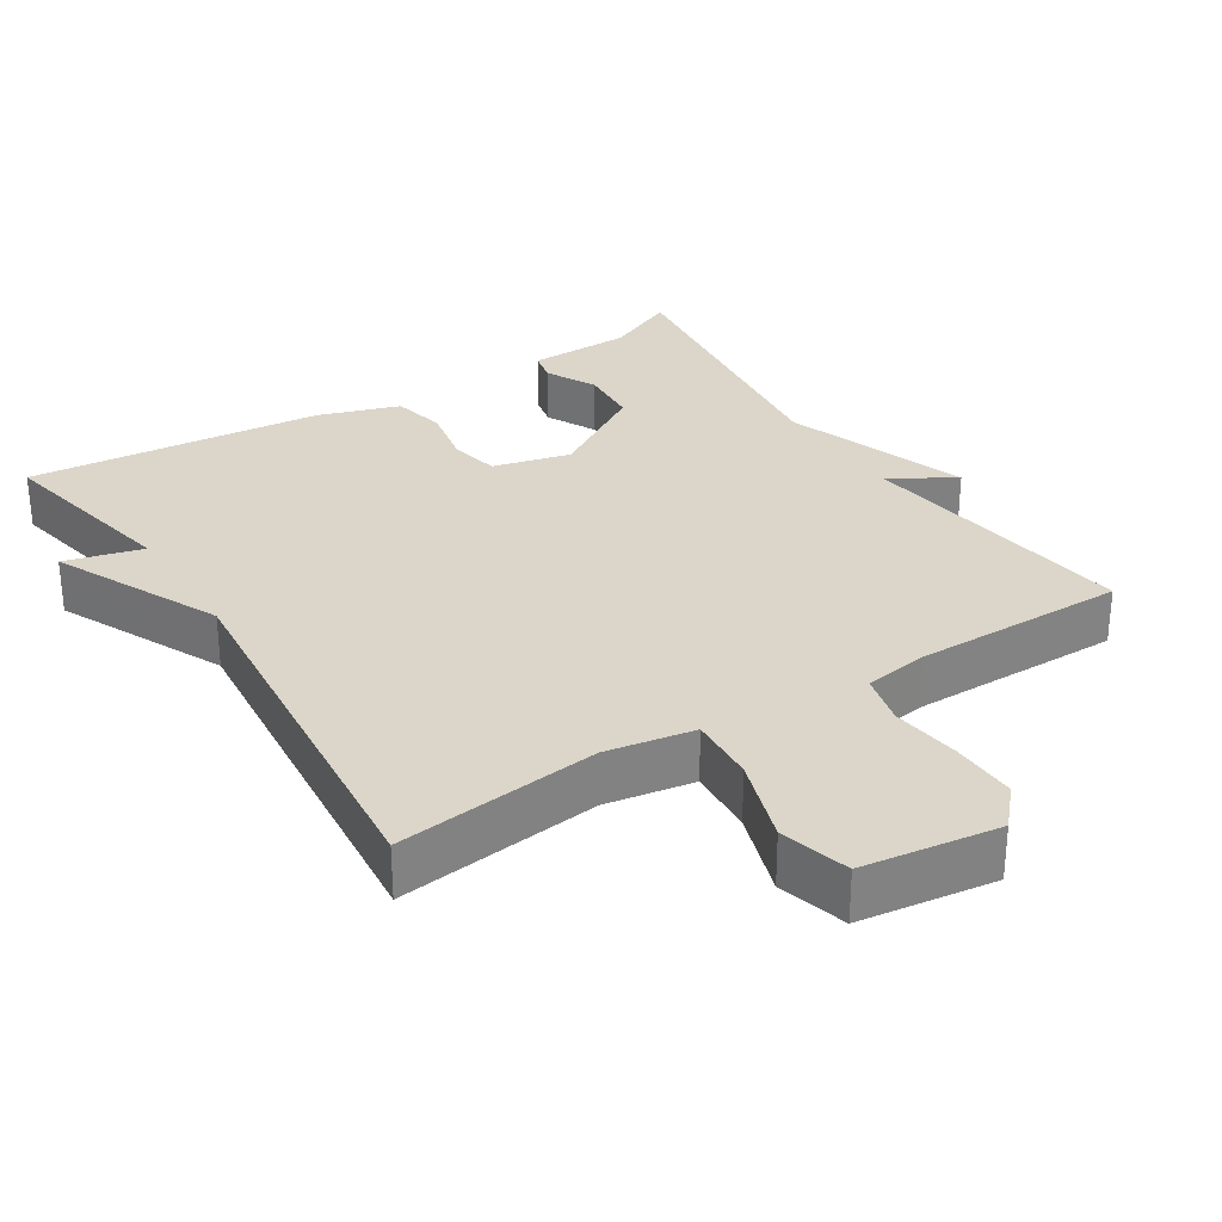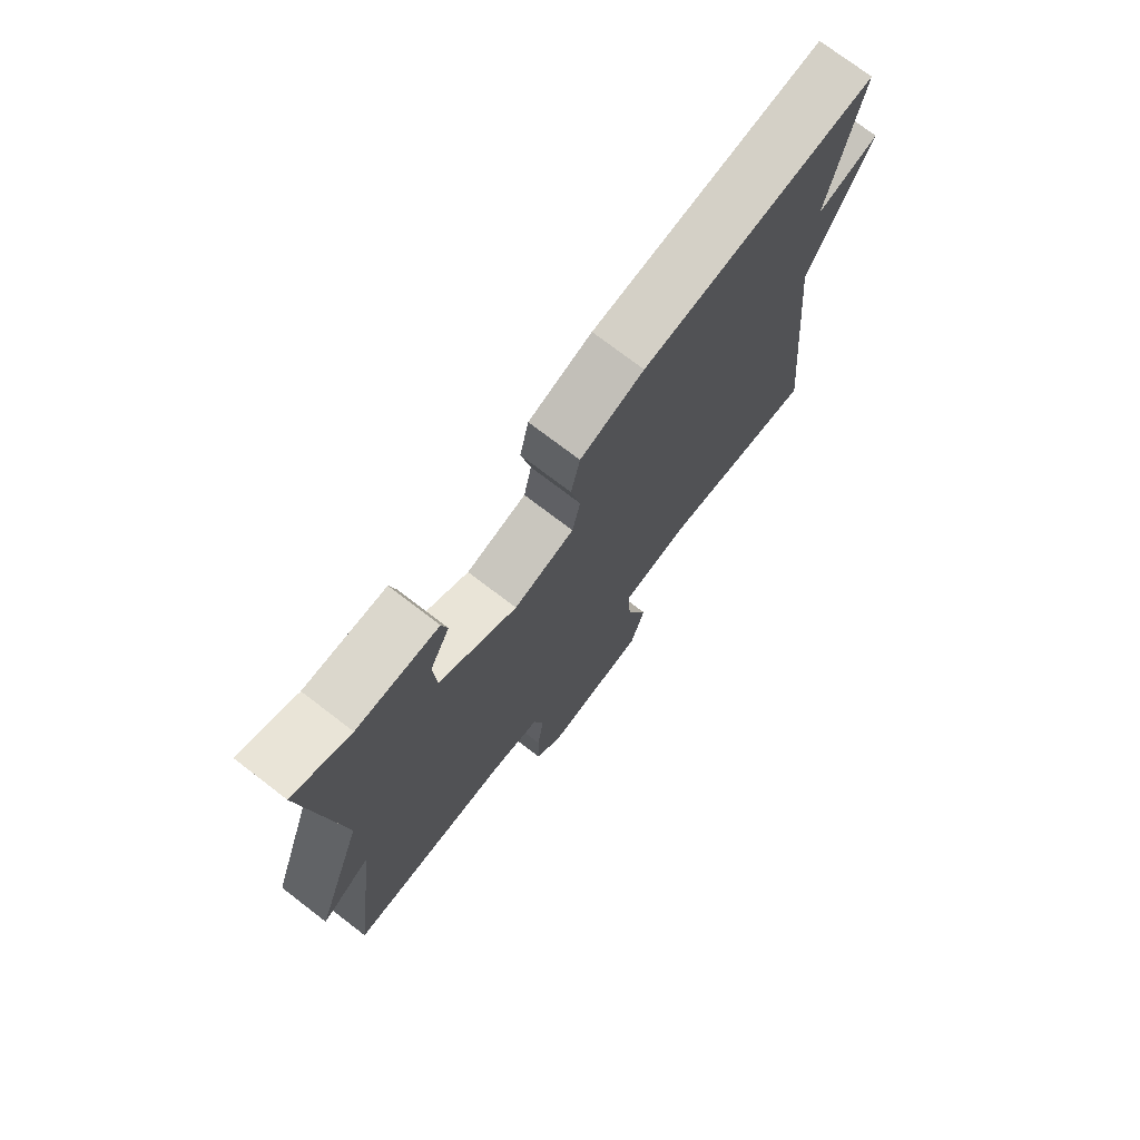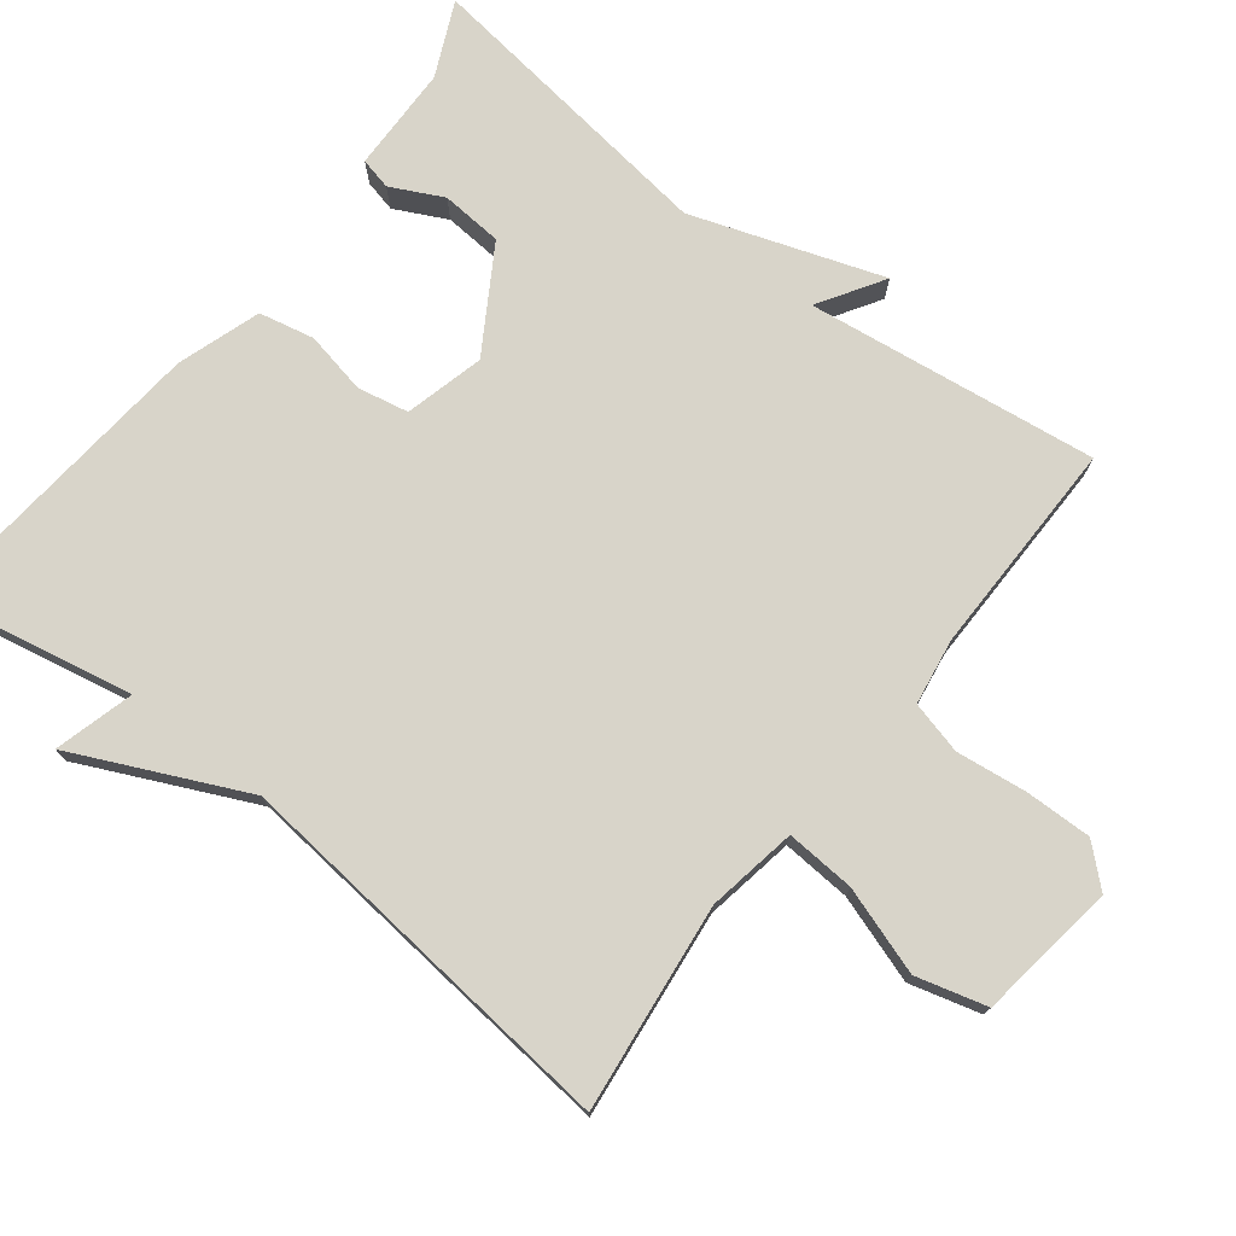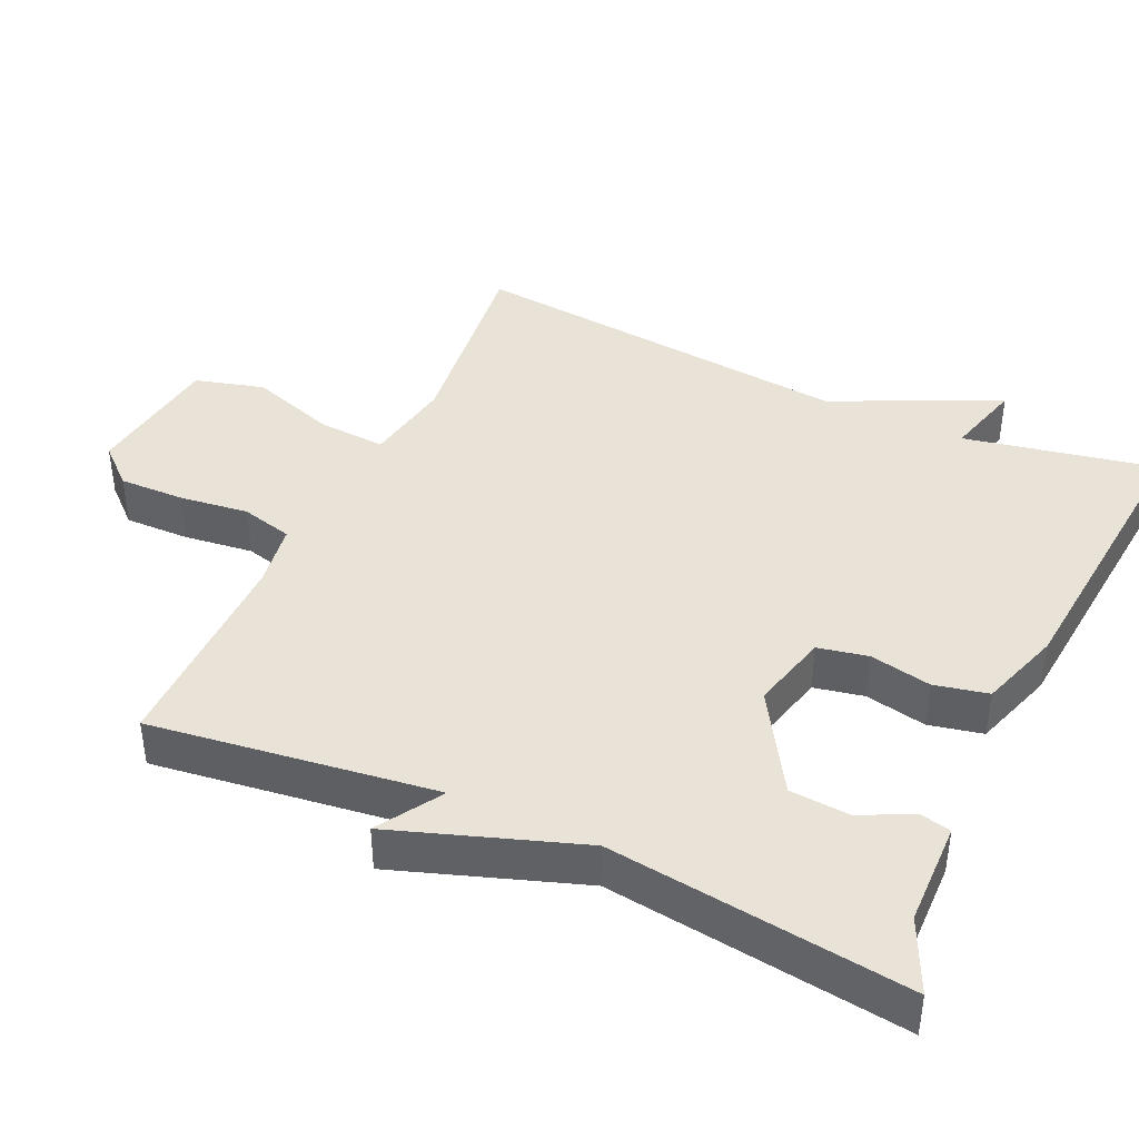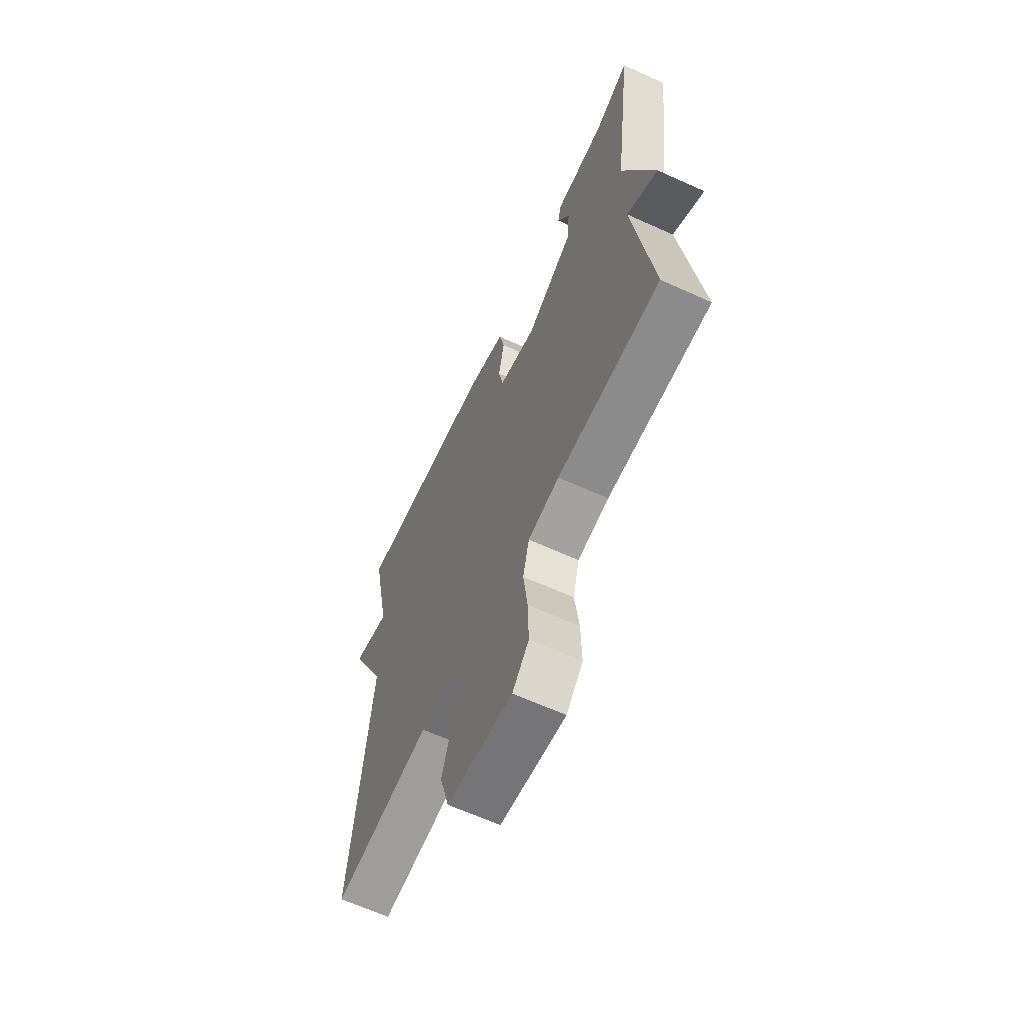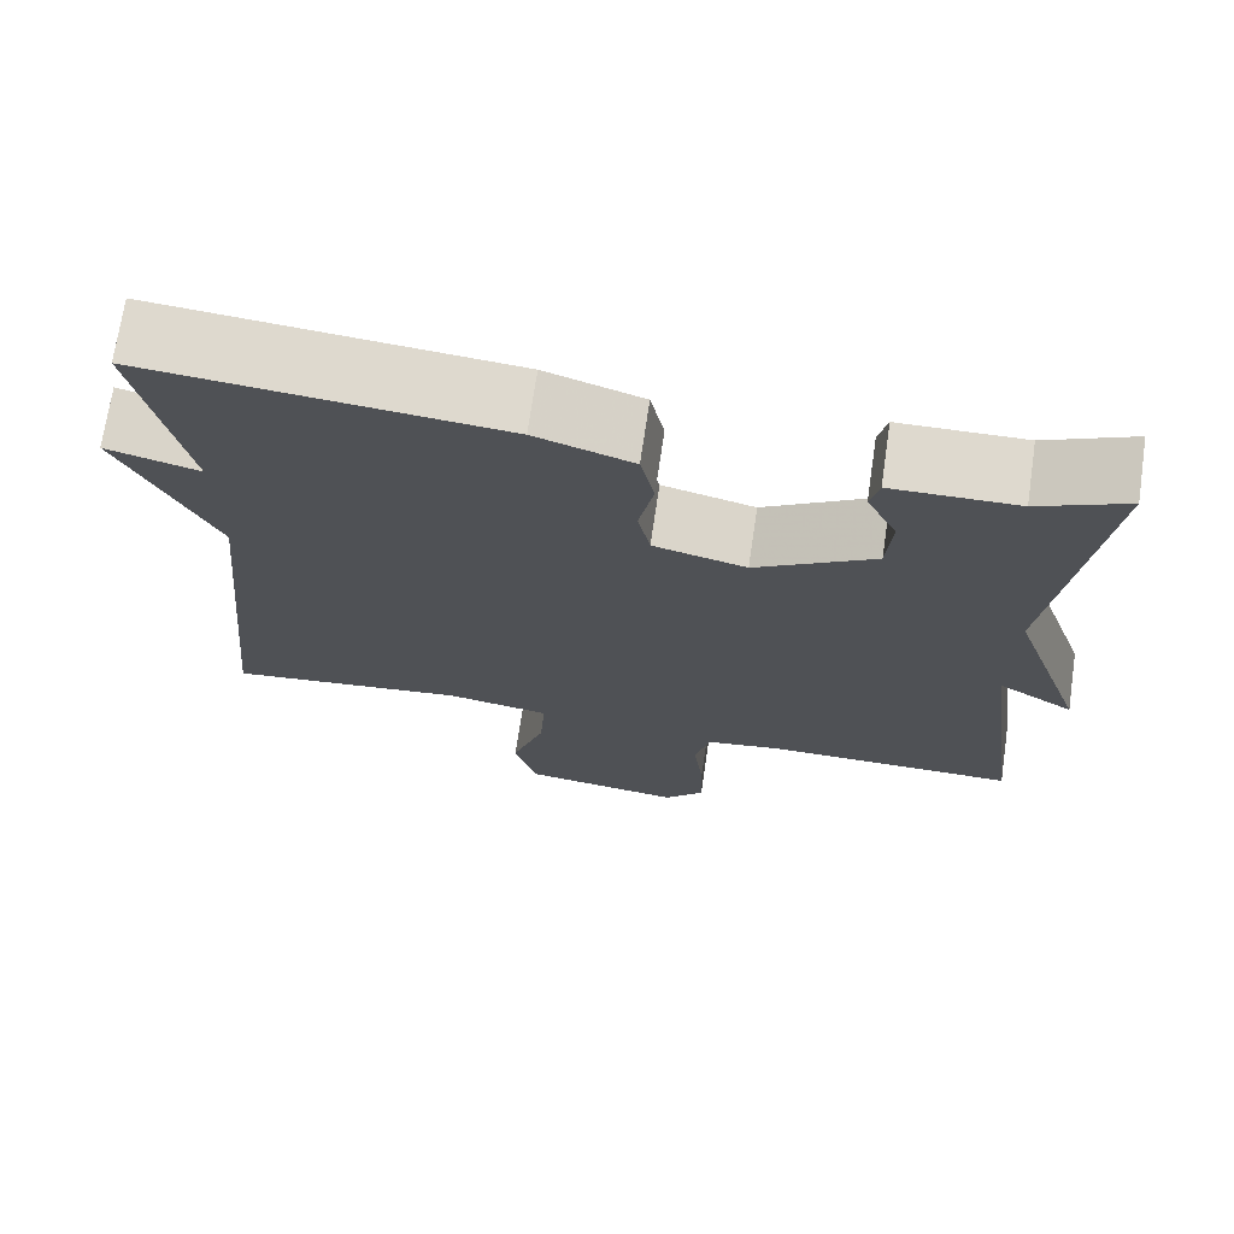
<metadata>
{"format":"obj","ext":"obj","renderer":"f3d","projection":"perspective","resolution":1024,"background":"white","views":[{"elev":30.0,"azim":147.4,"up":"+Y"},{"elev":74.2,"azim":-52.5,"up":"+Z"},{"elev":75.3,"azim":127.9,"up":"+Y"},{"elev":41.6,"azim":-65.3,"up":"+Y"},{"elev":-64.2,"azim":-114.6,"up":"+Z"},{"elev":71.3,"azim":-171.6,"up":"+Z"}]}
</metadata>
<code>
v 0.5 0.07 -0.5
v 0.221 0.07 -0.467
v 0.1 0.07 -0.488
v 0.106 0.07 -0.581
v 0.145 0.07 -0.699
v 0.119 0.07 -0.794
v -0.068 0.07 -0.82
v -0.115 0.07 -0.768
v -0.113 0.07 -0.678
v -0.101 0.07 -0.583
v -0.119 0.07 -0.512
v -0.208 0.07 -0.498
v -0.5 0.07 -0.5
v -0.448 0.07 -0.109
v -0.536 0.07 -0.164
v -0.448 0.07 0.091
v -0.5 0.07 0.5
v -0.4 0.07 0.454
v -0.257 0.07 0.451
v -0.247 0.07 0.408
v -0.282 0.07 0.338
v -0.276 0.07 0.255
v -0.139 0.07 0.171
v -0.032 0.07 0.198
v -0.018 0.07 0.267
v -0.035 0.07 0.351
v -0.019 0.07 0.425
v 0.093 0.07 0.462
v 0.5 0.07 0.5
v 0.447 0.07 0.234
v 0.554 0.07 0.263
v 0.447 0.07 0.034
v 0.5 0 -0.5
v 0.221 0 -0.467
v 0.1 0 -0.488
v 0.106 0 -0.581
v 0.145 0 -0.699
v 0.119 0 -0.794
v -0.068 0 -0.82
v -0.115 0 -0.768
v -0.113 0 -0.678
v -0.101 0 -0.583
v -0.119 0 -0.512
v -0.208 0 -0.498
v -0.5 0 -0.5
v -0.448 0 -0.109
v -0.536 0 -0.164
v -0.448 0 0.091
v -0.5 0 0.5
v -0.4 0 0.454
v -0.257 0 0.451
v -0.247 0 0.408
v -0.282 0 0.338
v -0.276 0 0.255
v -0.139 0 0.171
v -0.032 0 0.198
v -0.018 0 0.267
v -0.035 0 0.351
v -0.019 0 0.425
v 0.093 0 0.462
v 0.5 0 0.5
v 0.447 0 0.234
v 0.554 0 0.263
v 0.447 0 0.034
f 30 31 32
f 28 29 30
f 27 28 30
f 26 27 30
f 25 26 30
f 24 25 30 32
f 32 1 2
f 24 32 2
f 23 24 2
f 18 19 20 21
f 18 21 22
f 17 18 22
f 16 17 22
f 16 22 23
f 15 16 23
f 14 15 23
f 23 2 3
f 14 23 3
f 13 14 3
f 12 13 3
f 8 9 10
f 7 8 10
f 6 7 10
f 5 6 10
f 4 5 10
f 4 10 11
f 3 4 11
f 3 11 12
f 64 63 62
f 62 61 60
f 62 60 59
f 62 59 58
f 62 58 57
f 64 62 57 56
f 34 33 64
f 34 64 56
f 34 56 55
f 53 52 51 50
f 54 53 50
f 54 50 49
f 54 49 48
f 55 54 48
f 55 48 47
f 55 47 46
f 35 34 55
f 35 55 46
f 35 46 45
f 35 45 44
f 42 41 40
f 42 40 39
f 42 39 38
f 42 38 37
f 42 37 36
f 43 42 36
f 43 36 35
f 44 43 35
f 1 33 34 2
f 2 34 35 3
f 3 35 36 4
f 4 36 37 5
f 5 37 38 6
f 6 38 39 7
f 7 39 40 8
f 8 40 41 9
f 9 41 42 10
f 10 42 43 11
f 11 43 44 12
f 12 44 45 13
f 13 45 46 14
f 14 46 47 15
f 15 47 48 16
f 16 48 49 17
f 17 49 50 18
f 18 50 51 19
f 19 51 52 20
f 20 52 53 21
f 21 53 54 22
f 22 54 55 23
f 23 55 56 24
f 24 56 57 25
f 25 57 58 26
f 26 58 59 27
f 27 59 60 28
f 28 60 61 29
f 29 61 62 30
f 30 62 63 31
f 31 63 64 32
f 32 64 33 1

</code>
